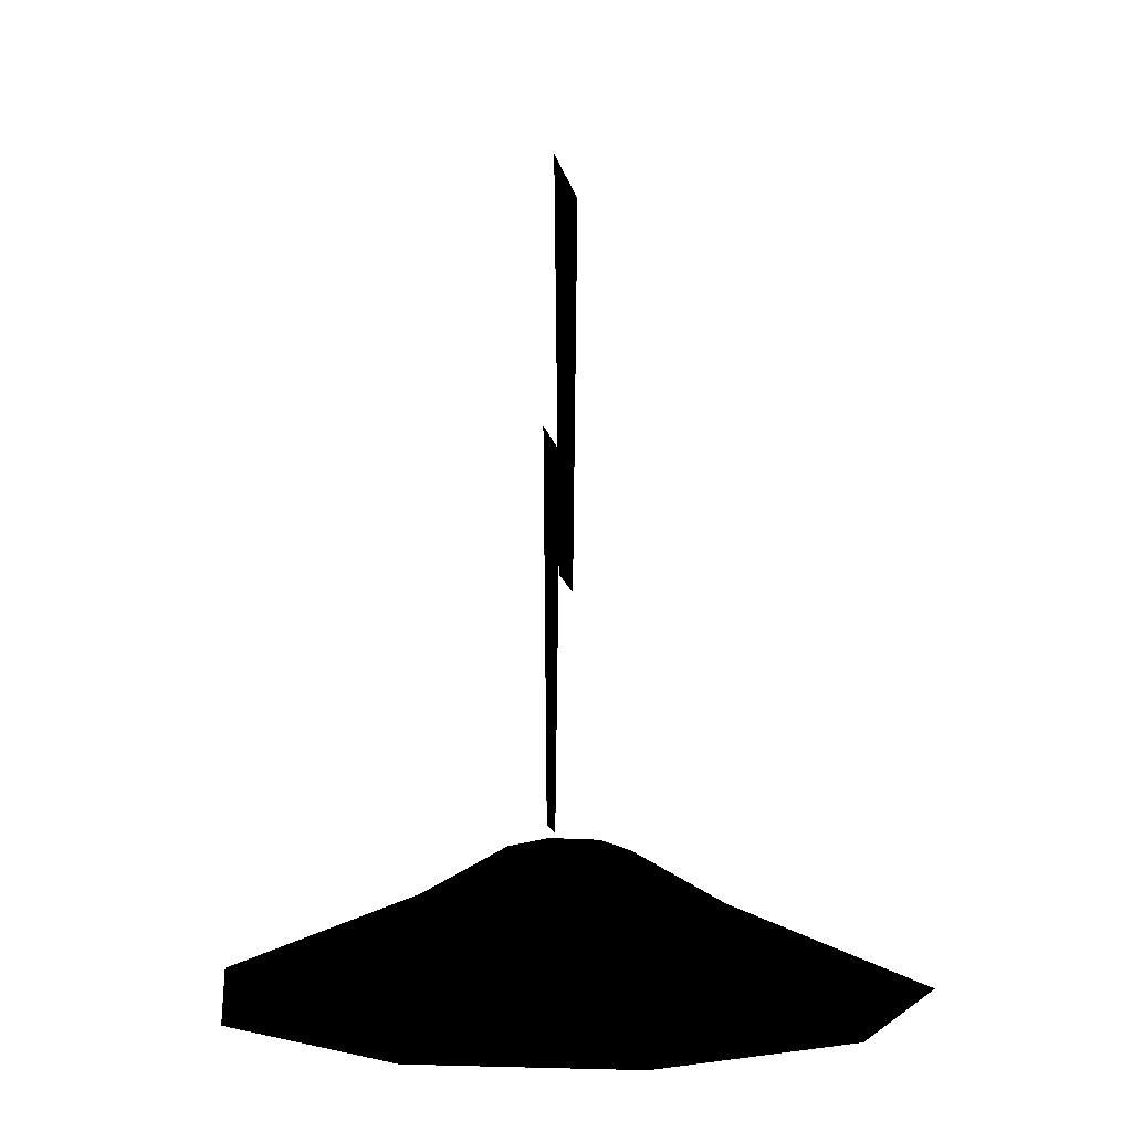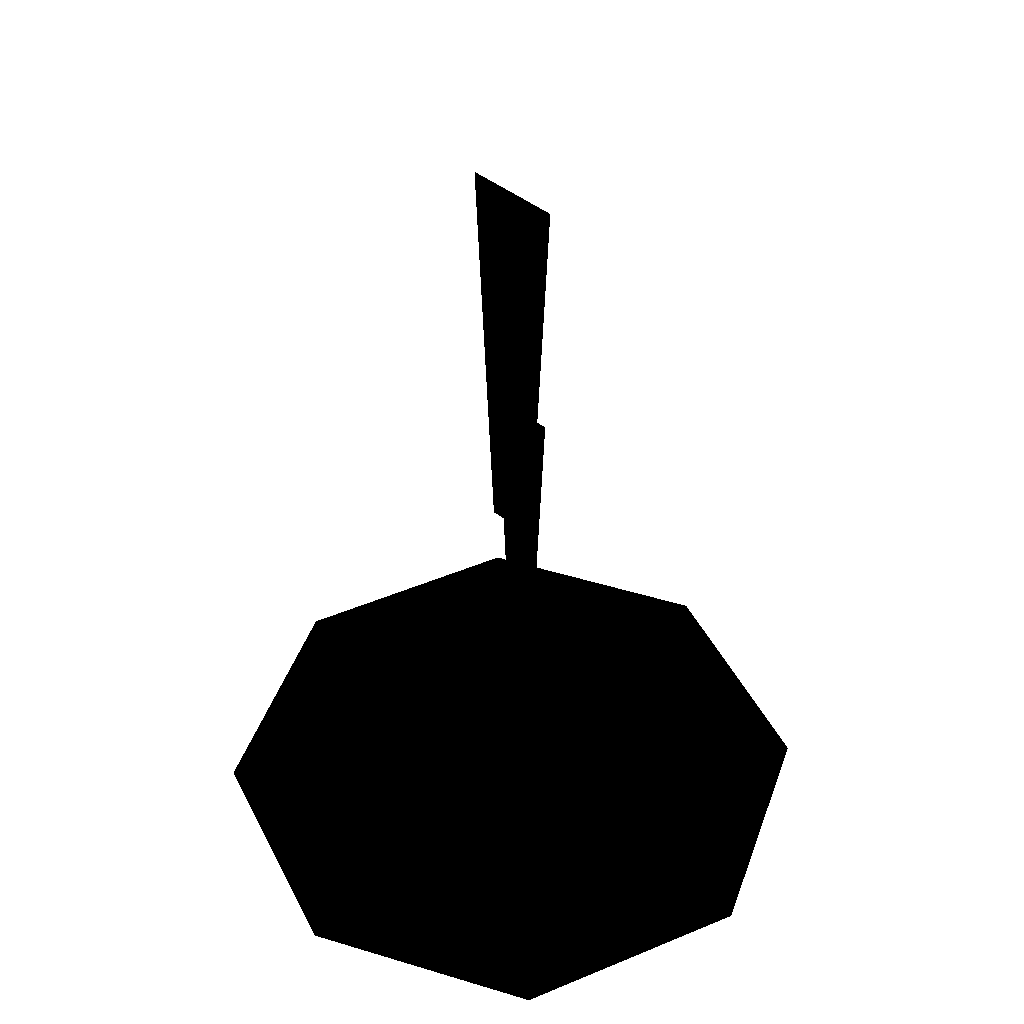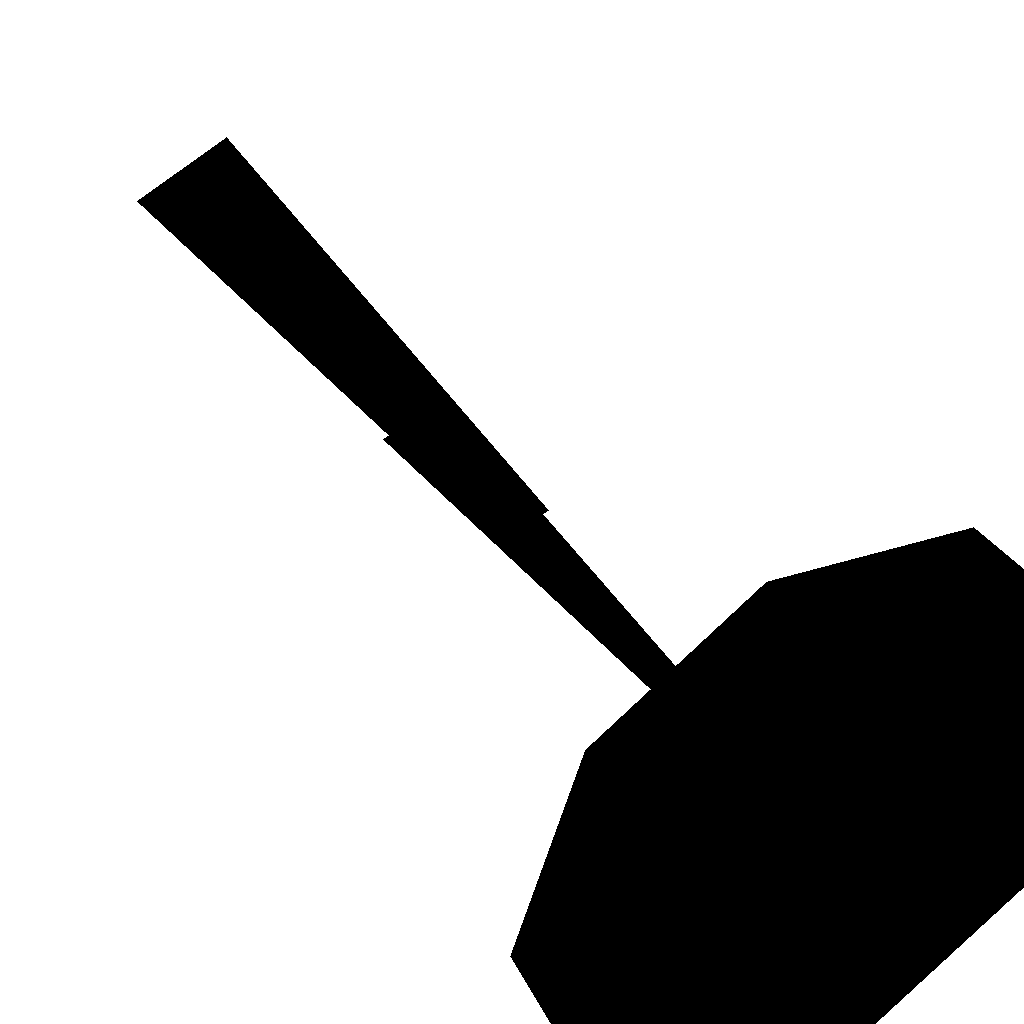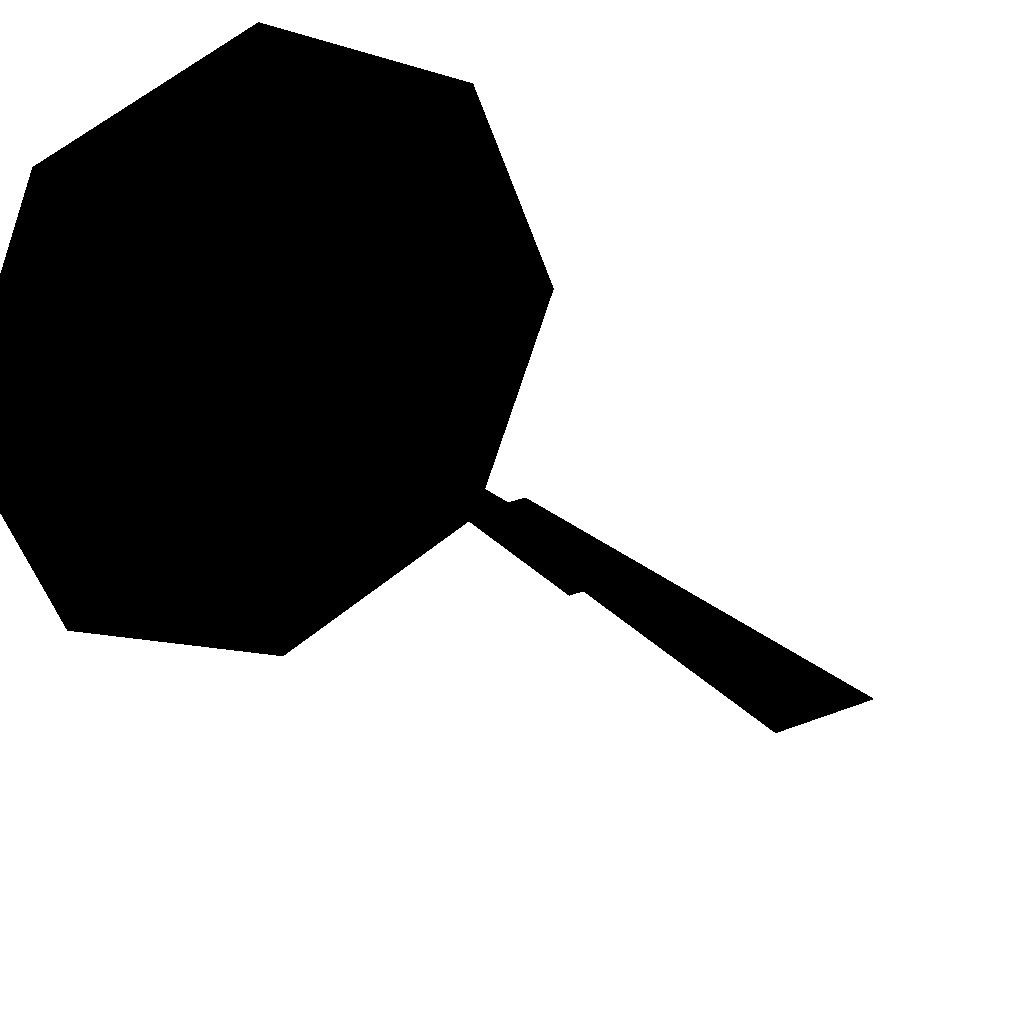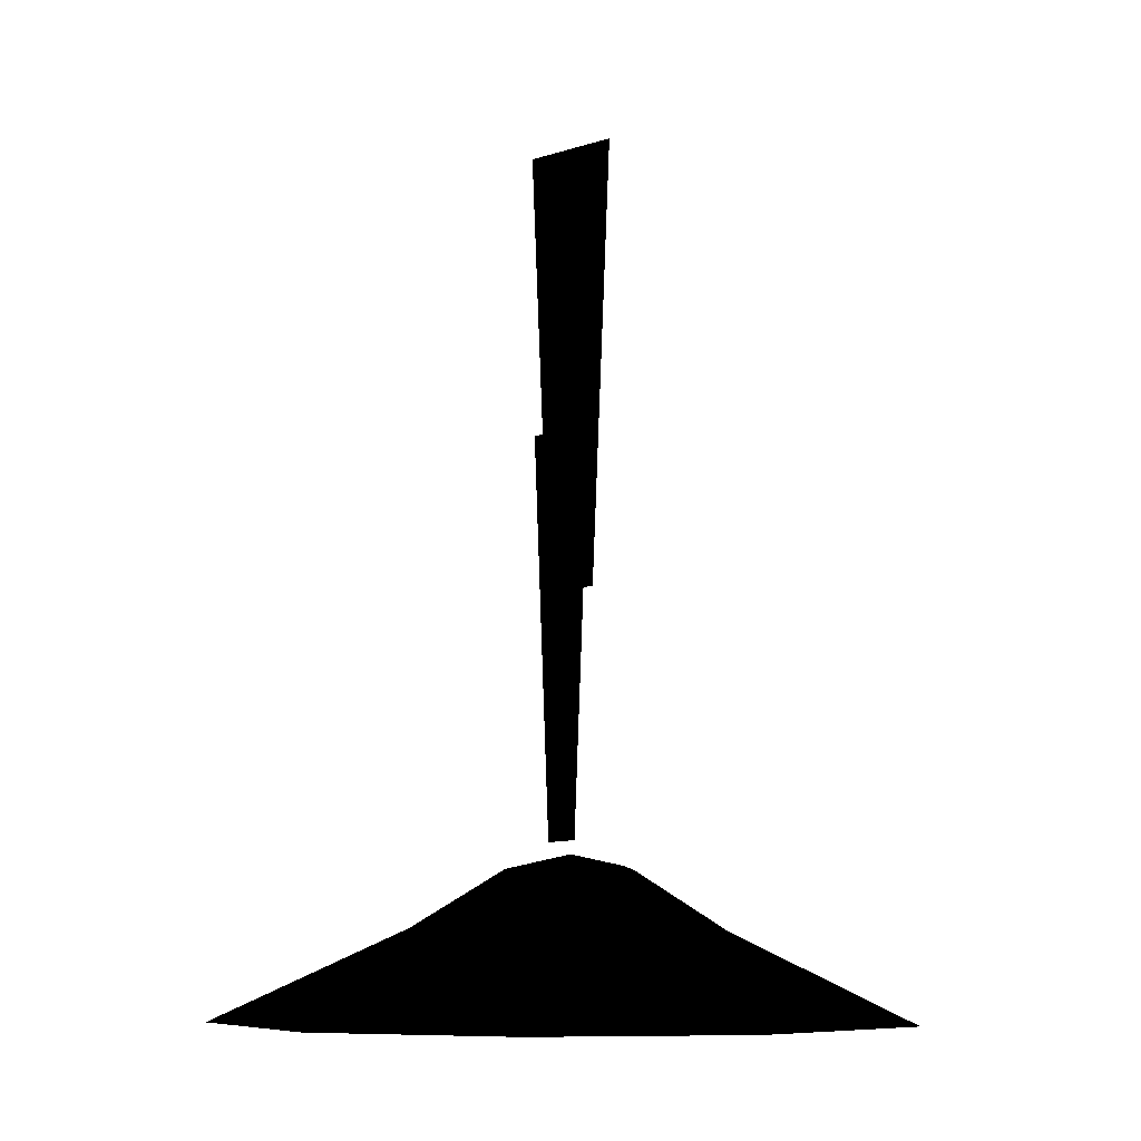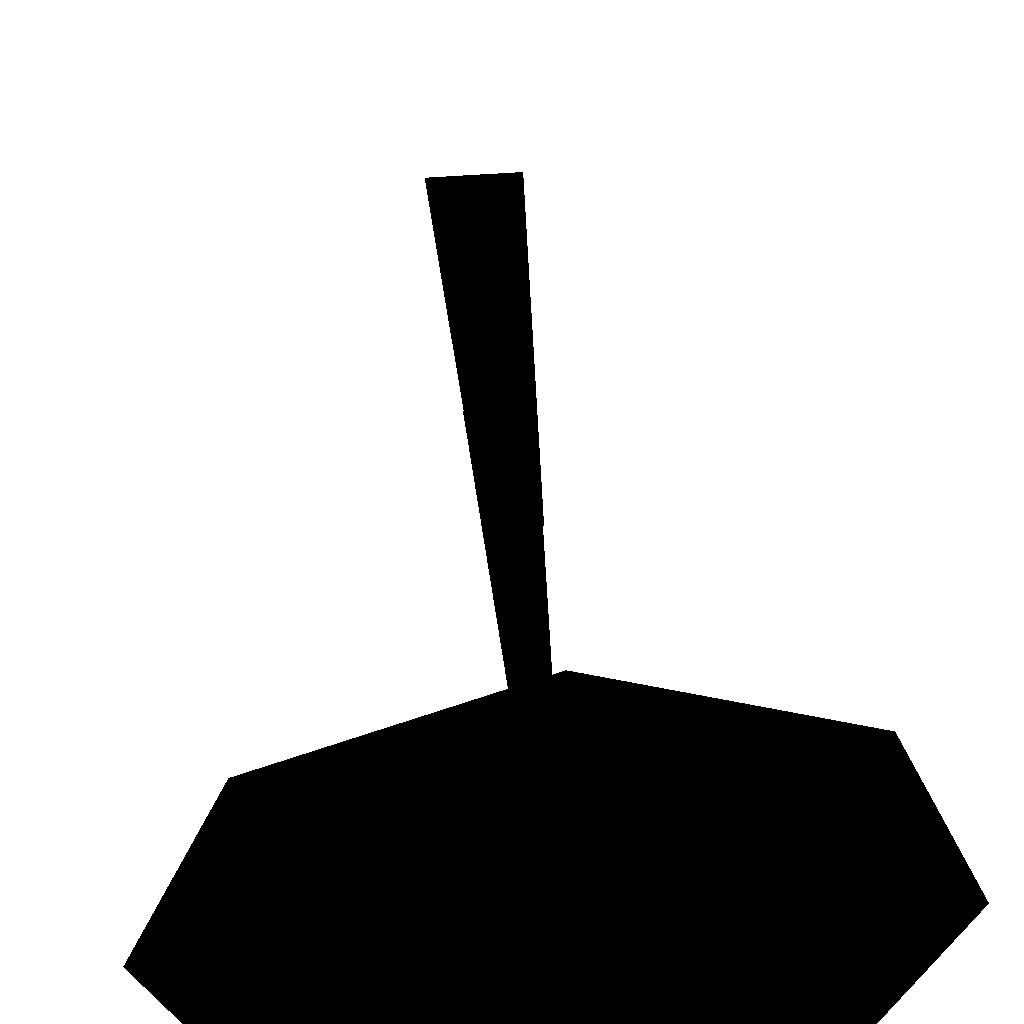
<metadata>
{"format":"obj","ext":"obj","renderer":"f3d","projection":"perspective","resolution":1024,"background":"white","views":[{"elev":-21.1,"azim":-75.4,"up":"+Y"},{"elev":45.9,"azim":41.8,"up":"+Y"},{"elev":-53.2,"azim":-142.3,"up":"+Z"},{"elev":25.3,"azim":146.7,"up":"+Z"},{"elev":-12.3,"azim":-143.6,"up":"+Y"},{"elev":49.4,"azim":-4.9,"up":"+Z"}]}
</metadata>
<code>
o polygon0
g polygon0
v 1.147 0.8877 0
v 0.811 0.8877 -0.811
v 0.3337 1.312 -0.3337
v 0.4722 1.312 0
v 0.811 0.8877 0.811
v 1.147 0.8877 0
v 0.4722 1.312 0
v 0.3337 1.312 0.3337
v 0 0.8877 1.147
v 0.811 0.8877 0.811
v 0.3337 1.312 0.3337
v 0 1.312 0.4722
v -0.811 0.8877 0.811
v 0 0.8877 1.147
v 0 1.312 0.4722
v -0.3337 1.312 0.3337
v -1.147 0.8877 0
v -0.811 0.8877 0.811
v -0.3337 1.312 0.3337
v -0.4722 1.312 0
v -0.811 0.8877 -0.811
v -1.147 0.8877 0
v -0.4722 1.312 0
v -0.3337 1.312 -0.3337
v 0 0.8877 -1.147
v -0.811 0.8877 -0.811
v -0.3337 1.312 -0.3337
v 0 1.312 -0.4722
v 0.811 0.8877 -0.811
v 0 0.8877 -1.147
v 0 1.312 -0.4722
v 0.3337 1.312 -0.3337
v 1.951 0.5073 0
v 1.379 0.5073 -1.379
v 0.811 0.8877 -0.811
v 1.147 0.8877 0
v 1.379 0.5073 1.379
v 1.951 0.5073 0
v 1.147 0.8877 0
v 0.811 0.8877 0.811
v 0 0.5073 1.951
v 1.379 0.5073 1.379
v 0.811 0.8877 0.811
v 0 0.8877 1.147
v -1.379 0.5073 1.379
v 0 0.5073 1.951
v 0 0.8877 1.147
v -0.811 0.8877 0.811
v -1.951 0.5073 0
v -1.379 0.5073 1.379
v -0.811 0.8877 0.811
v -1.147 0.8877 0
v -1.379 0.5073 -1.379
v -1.951 0.5073 0
v -1.147 0.8877 0
v -0.811 0.8877 -0.811
v 0 0.5073 -1.951
v -1.379 0.5073 -1.379
v -0.811 0.8877 -0.811
v 0 0.8877 -1.147
v 1.379 0.5073 -1.379
v 0 0.5073 -1.951
v 0 0.8877 -1.147
v 0.811 0.8877 -0.811
v 0.4722 1.312 0
v 0.3337 1.312 -0.3337
v 0 1.425 0
v 0.3337 1.312 0.3337
v 0.4722 1.312 0
v 0 1.425 0
v 0 1.312 0.4722
v 0.3337 1.312 0.3337
v 0 1.425 0
v -0.3337 1.312 0.3337
v 0 1.312 0.4722
v 0 1.425 0
v -0.4722 1.312 0
v -0.3337 1.312 0.3337
v 0 1.425 0
v -0.3337 1.312 -0.3337
v -0.4722 1.312 0
v 0 1.425 0
v 0 1.312 -0.4722
v -0.3337 1.312 -0.3337
v 0 1.425 0
v 0.3337 1.312 -0.3337
v 0 1.312 -0.4722
v 0 1.425 0
f 1 2 3
f 3 4 1
f 5 6 7
f 7 8 5
f 9 10 11
f 11 12 9
f 13 14 15
f 15 16 13
f 17 18 19
f 19 20 17
f 21 22 23
f 23 24 21
f 25 26 27
f 27 28 25
f 29 30 31
f 31 32 29
f 33 34 35
f 35 36 33
f 37 38 39
f 39 40 37
f 41 42 43
f 43 44 41
f 45 46 47
f 47 48 45
f 49 50 51
f 51 52 49
f 53 54 55
f 55 56 53
f 57 58 59
f 59 60 57
f 61 62 63
f 63 64 61
f 65 66 67
f 68 69 70
f 71 72 73
f 74 75 76
f 77 78 79
f 80 81 82
f 83 84 85
f 86 87 88
o polygon1
g polygon1
v 1.804 0.2229 -1.804
v 1.379 0.5073 -1.379
v 2.552 0.2229 0
v 1.951 0.5073 0
v 1.804 0.2229 1.804
v 1.379 0.5073 1.379
v 0 0.2229 2.552
v 0 0.5073 1.951
v -1.804 0.2229 1.804
v -1.379 0.5073 1.379
v -2.552 0.2229 0
v -1.951 0.5073 0
v -1.804 0.2229 -1.804
v -1.379 0.5073 -1.379
v 0 0.2229 -2.552
v 0 0.5073 -1.951
v 1.804 0.2229 -1.804
v 1.379 0.5073 -1.379
f 89 90 91
f 90 92 91
f 91 92 93
f 92 94 93
f 93 94 95
f 94 96 95
f 95 96 97
f 96 98 97
f 97 98 99
f 98 100 99
f 99 100 101
f 100 102 101
f 101 102 103
f 102 104 103
f 103 104 105
f 104 106 105
o polygon2
g polygon2
v -0.2002 3.364 0
v 0.2002 3.364 0
v 0.3635 6.784 0
v -0.3635 6.784 0
f 107 108 109
f 109 110 107
o polygon3
g polygon3
v -0.1155 1.507 -0.1099
v 0.1155 1.507 -0.1099
v 0.2502 4.541 -0.1099
v -0.2502 4.541 -0.1099
f 111 112 113
f 113 114 111

</code>
